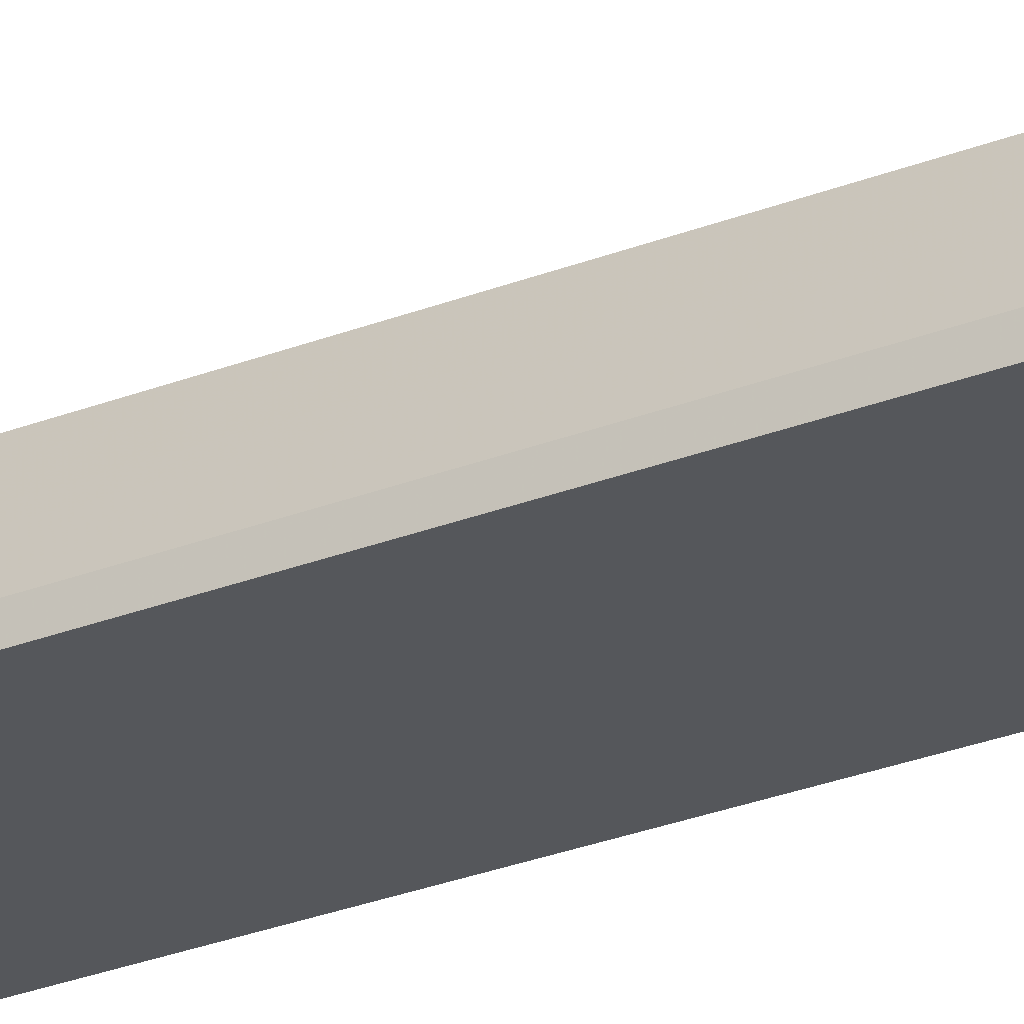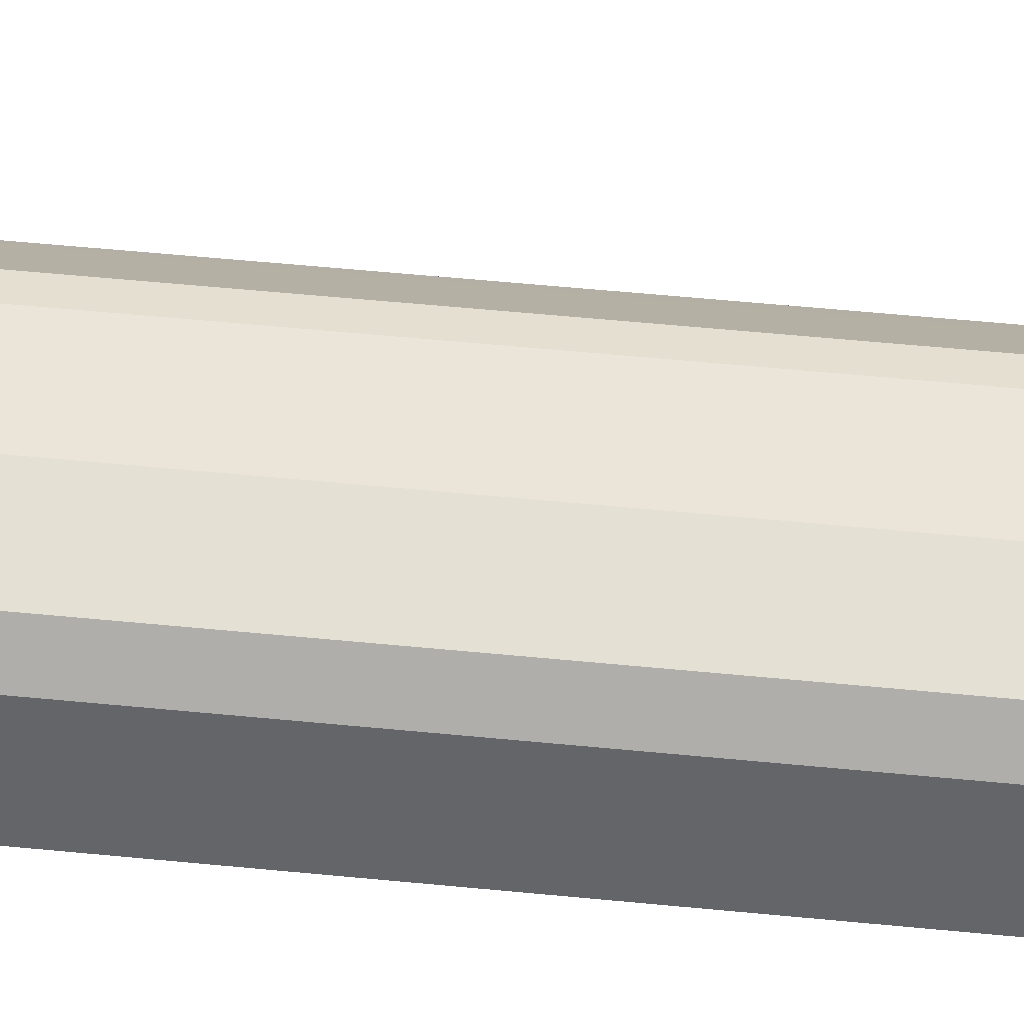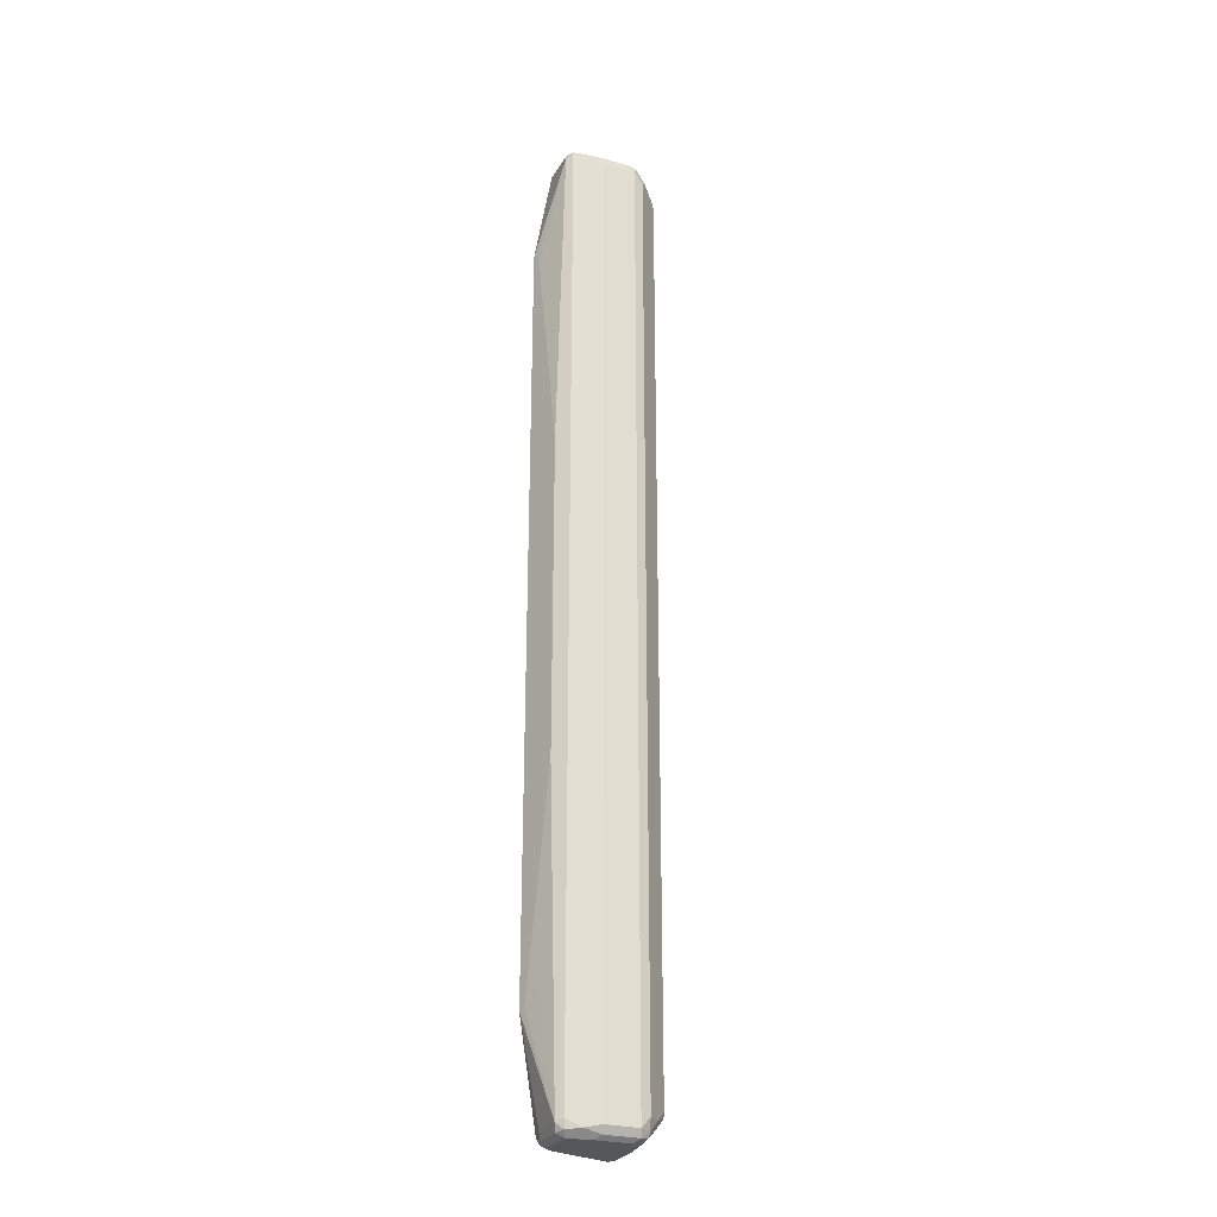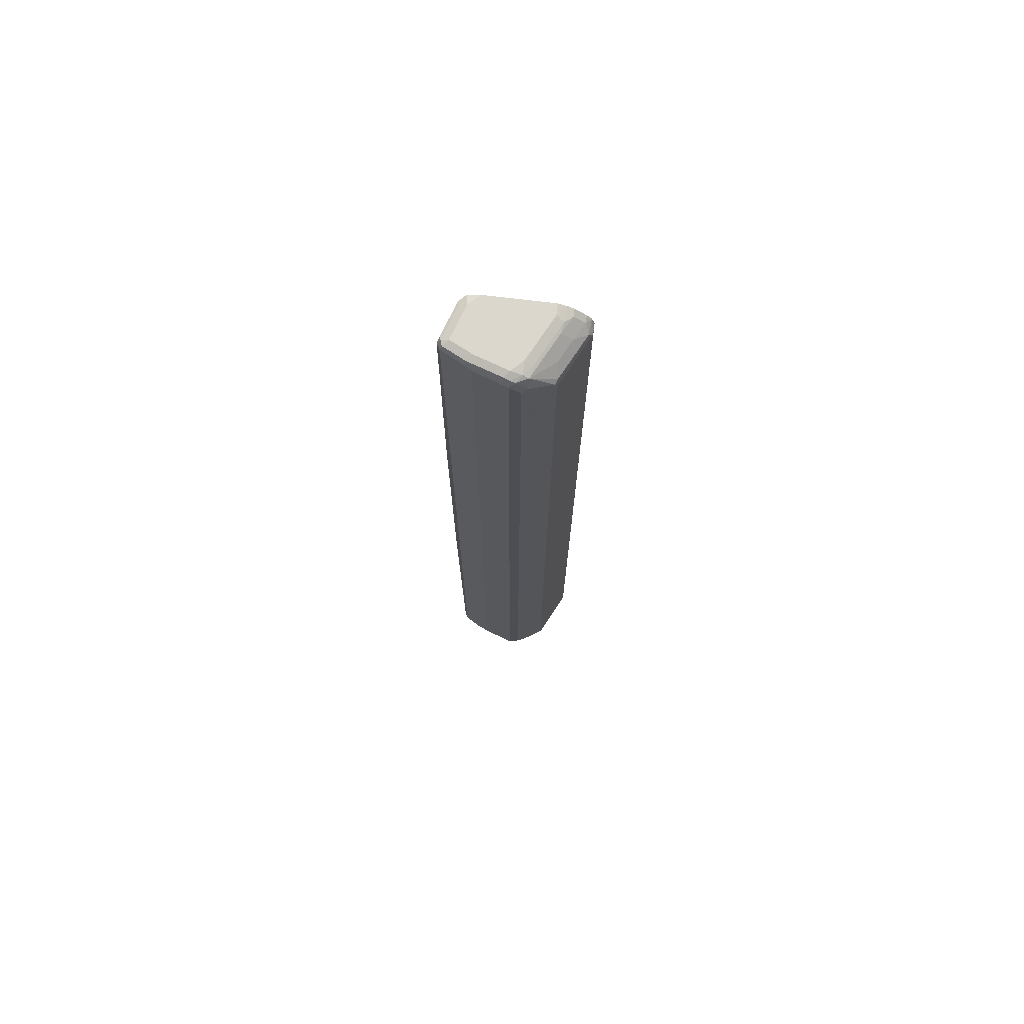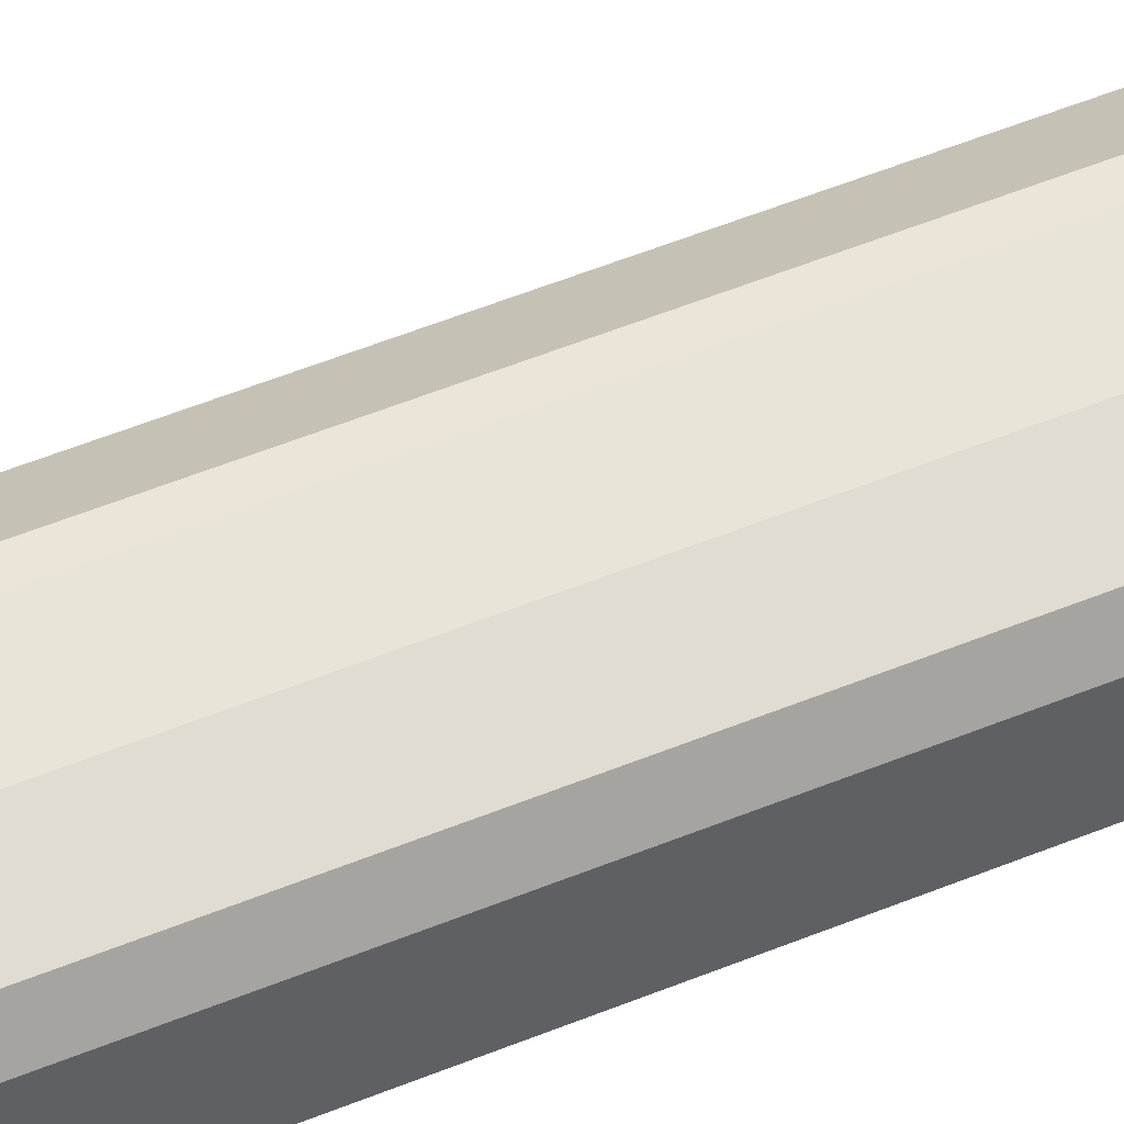
<metadata>
{"format":"obj","ext":"obj","renderer":"f3d","projection":"perspective","resolution":1024,"background":"white","views":[{"elev":-26.4,"azim":-57.7,"up":"+Y"},{"elev":37.4,"azim":98.0,"up":"+Y"},{"elev":-26.7,"azim":137.9,"up":"+Z"},{"elev":73.3,"azim":-173.1,"up":"+Z"},{"elev":44.8,"azim":63.5,"up":"+Y"}]}
</metadata>
<code>
v 0.03103 0.4819 0.6686
v 0.03497 0.4819 0.6803
v 0.03112 0.4976 0.6686
v 0.03103 0.4819 -0.6686
v 0.0363 0.5028 0.6789
v 0.04148 0.4819 0.6893
v 0.04148 0.4925 0.6893
v 0.03889 0.5093 0.6764
v 0.0363 0.508 0.6686
v 0.03112 0.4976 -0.6686
v 0.0369 0.4819 -0.6844
v 0.05443 0.5171 0.692
v 0.05184 0.5339 0.6789
v 0.05704 0.4819 0.7048
v 0.05704 0.4925 0.7048
v 0.05443 0.5404 0.6764
v 0.04666 0.5287 0.6686
v 0.0363 0.508 -0.6686
v 0.035 0.5054 -0.6764
v 0.04148 0.4976 -0.6893
v 0.04452 0.4819 -0.6957
v 0.06999 0.5482 0.692
v 0.06999 0.5171 0.7075
v 0.1011 0.5793 0.7075
v 0.0674 0.565 0.6789
v 0.06999 0.5715 0.6764
v 0.06592 0.4819 0.7104
v 0.0674 0.5028 0.71
v 0.05184 0.5391 0.6686
v 0.04666 0.5287 -0.6686
v 0.05054 0.5365 -0.6764
v 0.04463 0.4819 -0.6959
v 0.07258 0.5598 -0.6893
v 0.07258 0.5287 -0.7048
v 0.05704 0.4976 -0.7048
v 0.08294 0.5339 0.71
v 0.0985 0.565 0.71
v 0.1089 0.5773 0.7114
v 0.1166 0.587 0.7075
v 0.1011 0.587 0.692
v 0.0674 0.5702 0.6686
v 0.1089 0.5909 0.6841
v 0.1089 0.5909 -0.6841
v 0.07776 0.5754 -0.6686
v 0.0674 0.5702 -0.6686
v 0.07776 0.4819 0.7153
v 0.07776 0.4976 0.7153
v 0.05184 0.5391 -0.6686
v 0.0661 0.5676 -0.6764
v 0.05706 0.4819 -0.705
v 0.105 0.5832 -0.7075
v 0.08814 0.5598 -0.7048
v 0.1069 0.5754 -0.7114
v 0.09137 0.5443 -0.7114
v 0.07583 0.5132 -0.7114
v 0.07776 0.4976 -0.7153
v 0.1089 0.5598 0.7153
v 0.1244 0.5858 0.71
v 0.1244 0.5754 0.7153
v 0.1244 0.5909 0.6997
v 0.1244 0.5909 -0.6997
v 0.1069 0.587 -0.6997
v 0.08814 0.5806 -0.6841
v 0.1711 0.4819 0.7153
v 0.06732 0.4819 -0.7102
v 0.1192 0.5858 -0.71
v 0.1244 0.5754 -0.7153
v 0.1089 0.5598 -0.7153
v 0.07776 0.4819 -0.7153
v 0.1322 0.5832 0.7114
v 0.1711 0.5598 0.7153
v 0.1348 0.5858 0.7048
v 0.1814 0.5702 0.7048
v 0.1711 0.5754 0.6997
v 0.1711 0.5754 -0.6997
v 0.1788 0.5676 -0.7075
v 0.1322 0.5832 -0.7075
v 0.1885 0.4819 0.7114
v 0.1866 0.4976 0.7153
v 0.1659 0.5702 -0.71
v 0.1711 0.5598 -0.7153
v 0.1711 0.4819 -0.7153
v 0.1788 0.5676 0.7114
v 0.2022 0.5443 0.7153
v 0.2099 0.5521 0.7114
v 0.2125 0.5546 0.7048
v 0.2022 0.5598 0.6997
v 0.2022 0.5598 -0.6997
v 0.1918 0.565 -0.7048
v 0.2099 0.5521 -0.7075
v 0.1983 0.4899 0.7075
v 0.1886 0.4821 0.7114
v 0.1943 0.4819 0.6997
v 0.197 0.4976 0.71
v 0.2022 0.5443 -0.7153
v 0.1866 0.4976 -0.7153
v 0.1866 0.4819 -0.7118
v 0.2125 0.5443 0.71
v 0.2177 0.5443 0.6997
v 0.2228 0.5342 0.2281
v 0.2125 0.5546 -0.6945
v 0.2177 0.5443 -0.6997
v 0.2125 0.5391 -0.71
v 0.2138 0.5365 0.7075
v 0.2228 0.4819 0.556
v 0.197 0.4925 -0.71
v 0.1881 0.4819 -0.7111
v 0.2228 0.4871 0.5522
v 0.2228 0.4912 0.5474
v 0.2228 0.4931 0.5402
v 0.2228 0.4951 0.5312
v 0.2228 0.5342 -0.2386
v 0.2228 0.5029 -0.4715
v 0.2228 0.4951 -0.5261
v 0.2228 0.4912 -0.5493
v 0.2228 0.4899 -0.5521
v 0.2228 0.4871 -0.5547
v 0.2228 0.4819 -0.5564
v 0.2022 0.4976 -0.6997
v 0.1944 0.486 -0.7075
v 0.189 0.4819 -0.7102
v 0.1943 0.4819 -0.6997
v 0.1932 0.4819 -0.704
f 70 71 83
f 70 73 72
f 70 83 73
f 66 81 67
f 64 78 79
f 66 76 80
f 61 66 62
f 66 77 76
f 61 77 66
f 71 84 85
f 66 80 81
f 71 85 83
f 76 89 90
f 73 85 86
f 73 86 87
f 73 87 74
f 74 87 88
f 74 88 75
f 75 88 89
f 75 89 76
f 76 90 81
f 76 81 80
f 78 91 92
f 61 76 77
f 78 93 91
f 78 92 79
f 73 83 85
f 61 75 76
f 51 62 66
f 60 74 75
f 46 71 59
f 79 92 94
f 46 59 57
f 46 57 47
f 49 63 51
f 50 56 65
f 51 66 53
f 51 53 52
f 51 63 62
f 53 66 67
f 53 67 68
f 53 68 54
f 54 68 56
f 54 56 55
f 56 69 65
f 56 68 67
f 56 67 81
f 56 81 95
f 56 95 96
f 56 96 82
f 56 82 69
f 58 59 70
f 58 70 60
f 59 71 70
f 60 70 72
f 60 72 73
f 60 73 74
f 60 75 61
f 79 94 98
f 101 112 102
f 81 90 95
f 100 110 109
f 100 109 108
f 100 108 105
f 100 105 118
f 100 118 117
f 100 117 116
f 100 116 115
f 100 115 114
f 100 114 113
f 100 113 112
f 46 84 71
f 102 113 114
f 102 114 115
f 102 115 116
f 102 116 117
f 102 117 118
f 102 118 119
f 102 119 103
f 102 112 113
f 103 119 106
f 106 120 121
f 106 121 107
f 106 119 120
f 118 122 119
f 119 122 123
f 119 123 120
f 120 123 121
f 100 111 110
f 79 98 84
f 99 111 100
f 99 109 110
f 82 96 97
f 84 98 85
f 85 98 99
f 85 99 86
f 86 99 100
f 86 100 112
f 86 112 101
f 86 101 88
f 86 88 87
f 88 101 90
f 88 90 89
f 90 101 102
f 90 102 103
f 90 103 95
f 91 104 98
f 91 98 94
f 91 94 92
f 91 93 105
f 91 105 104
f 95 103 106
f 95 106 96
f 96 106 97
f 97 106 107
f 98 104 99
f 99 104 105
f 99 105 108
f 99 108 109
f 99 110 111
f 46 79 84
f 33 51 52
f 45 63 49
f 3 18 19
f 3 19 10
f 4 10 11
f 5 7 12
f 5 12 13
f 5 13 8
f 6 14 15
f 46 64 79
f 7 15 23
f 7 23 12
f 8 16 17
f 8 17 9
f 3 9 18
f 8 13 16
f 9 30 18
f 10 19 11
f 11 20 21
f 11 19 20
f 12 22 25
f 12 25 13
f 12 23 24
f 12 24 22
f 13 25 26
f 13 26 16
f 14 27 15
f 15 27 28
f 9 17 30
f 3 8 9
f 3 5 8
f 2 7 5
f 1 2 3
f 1 3 10
f 1 10 4
f 1 4 11
f 1 11 21
f 1 21 32
f 1 32 50
f 1 50 65
f 1 65 69
f 1 69 82
f 1 82 97
f 1 97 107
f 1 107 121
f 1 121 123
f 1 123 122
f 1 122 118
f 1 118 105
f 1 105 93
f 1 93 78
f 1 78 64
f 1 64 46
f 1 46 27
f 1 27 14
f 1 14 6
f 1 6 2
f 2 5 3
f 2 6 7
f 15 28 23
f 16 26 29
f 6 15 7
f 17 29 48
f 31 45 49
f 31 49 33
f 32 35 50
f 33 49 51
f 33 52 34
f 34 52 53
f 34 53 54
f 34 54 55
f 34 55 35
f 35 55 56
f 35 56 50
f 36 47 57
f 31 48 45
f 36 57 37
f 38 58 39
f 38 57 59
f 38 59 58
f 16 29 17
f 39 60 42
f 39 42 40
f 42 60 61
f 42 61 43
f 43 61 62
f 43 62 63
f 43 63 45
f 43 45 44
f 37 57 38
f 30 48 31
f 39 58 60
f 29 41 45
f 29 45 48
f 17 48 30
f 18 30 19
f 19 30 31
f 19 31 20
f 20 31 33
f 20 33 34
f 20 34 35
f 20 35 32
f 22 24 25
f 23 28 36
f 23 36 24
f 24 36 37
f 20 32 21
f 24 38 39
f 28 47 36
f 24 37 38
f 27 47 28
f 27 46 47
f 26 44 45
f 26 43 44
f 26 45 41
f 26 40 42
f 26 41 29
f 24 26 25
f 24 40 26
f 24 39 40
f 26 42 43

</code>
